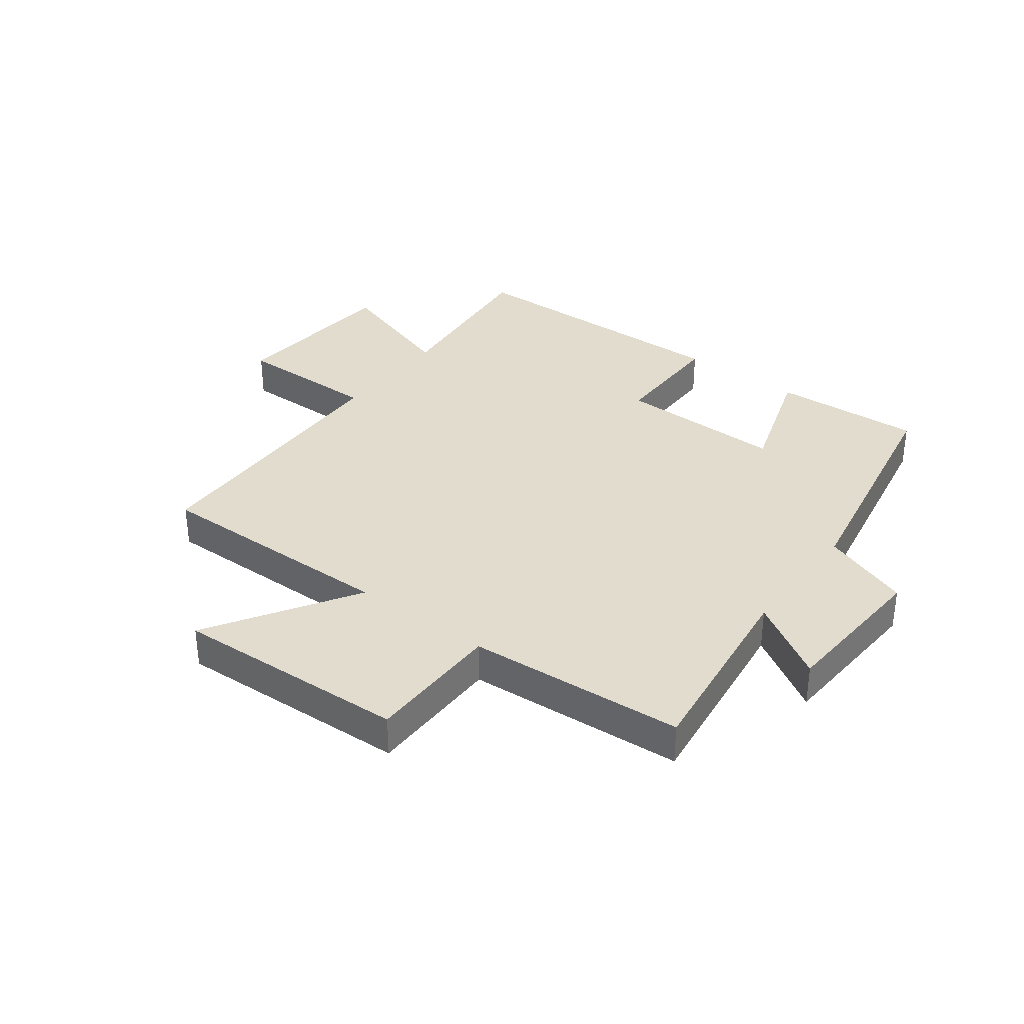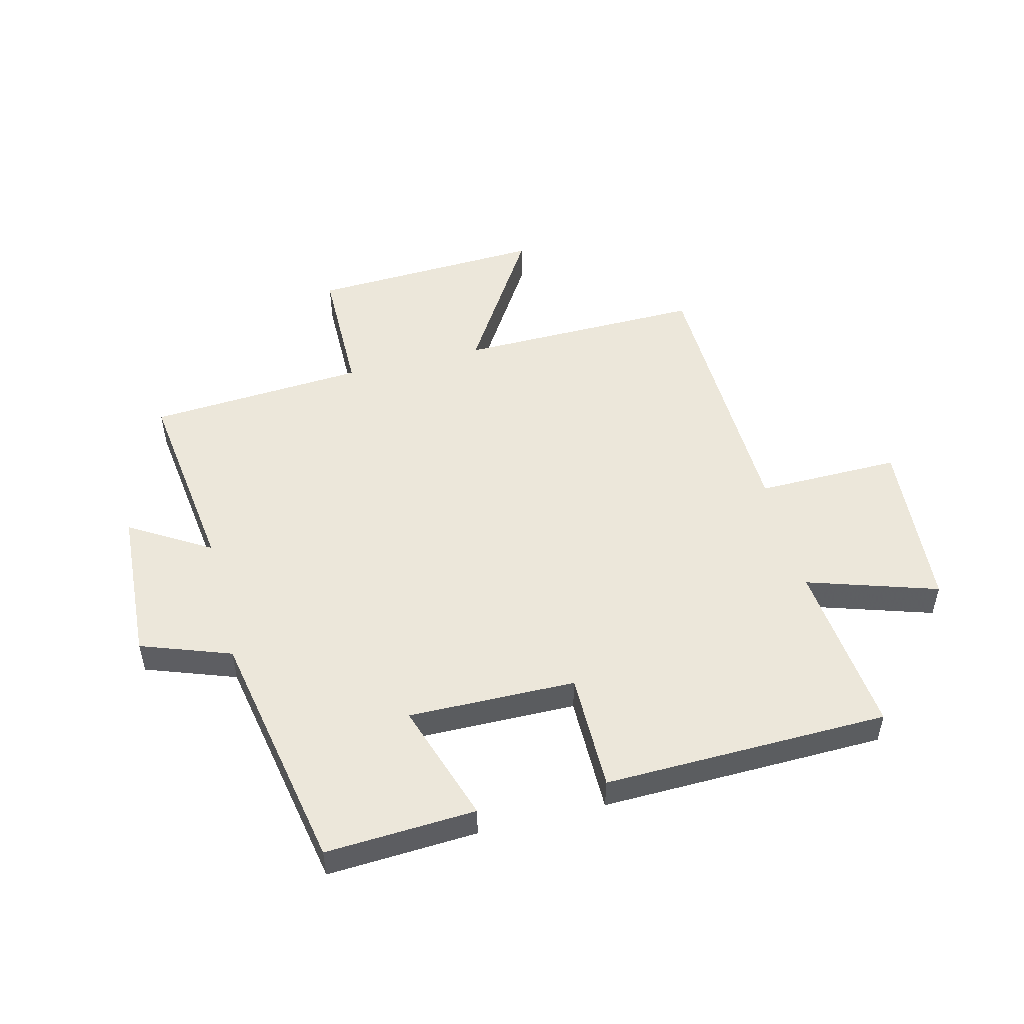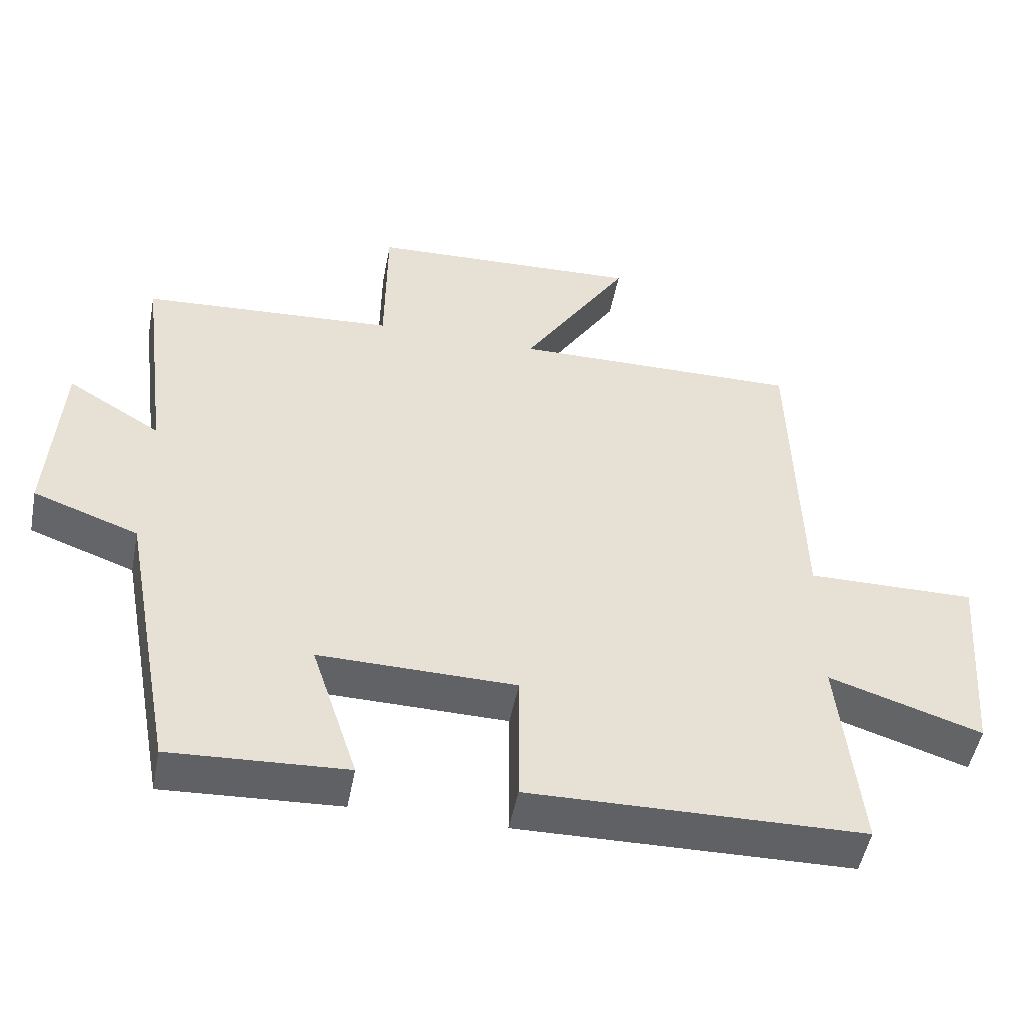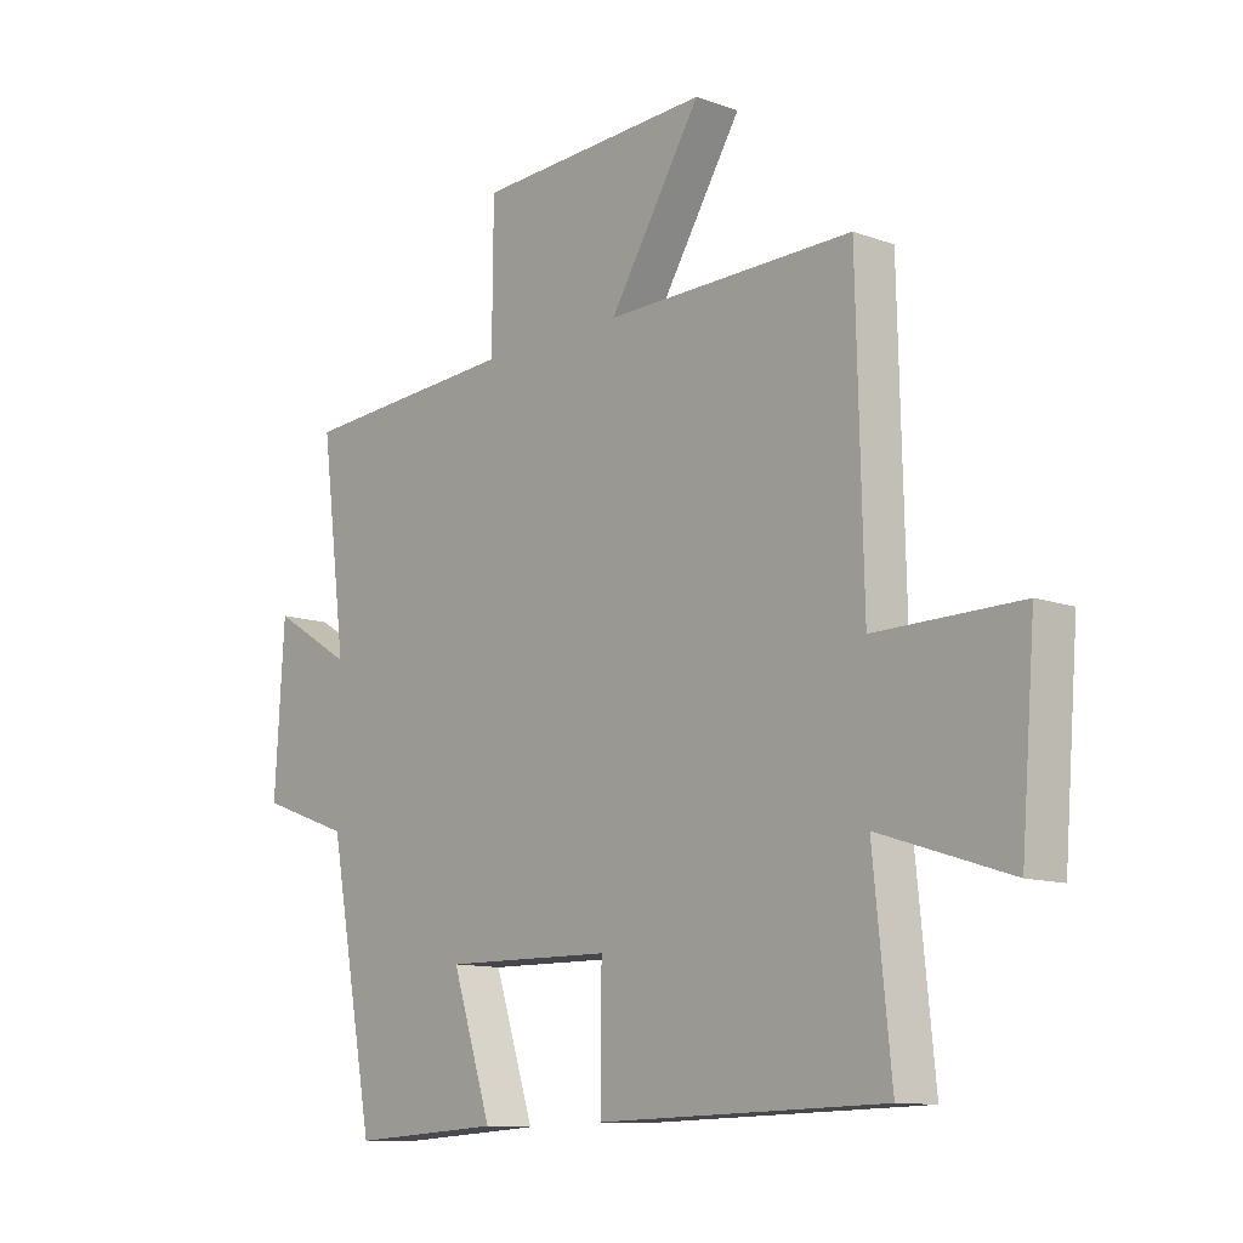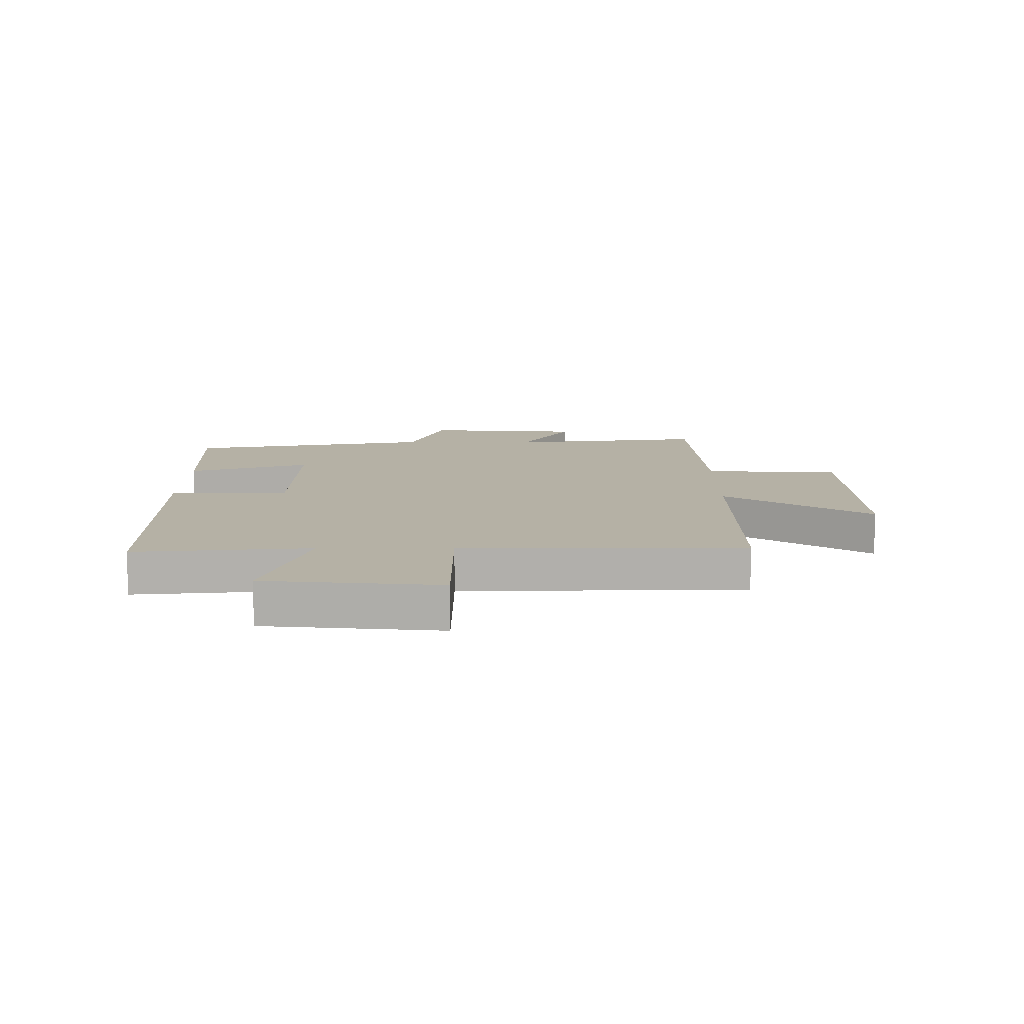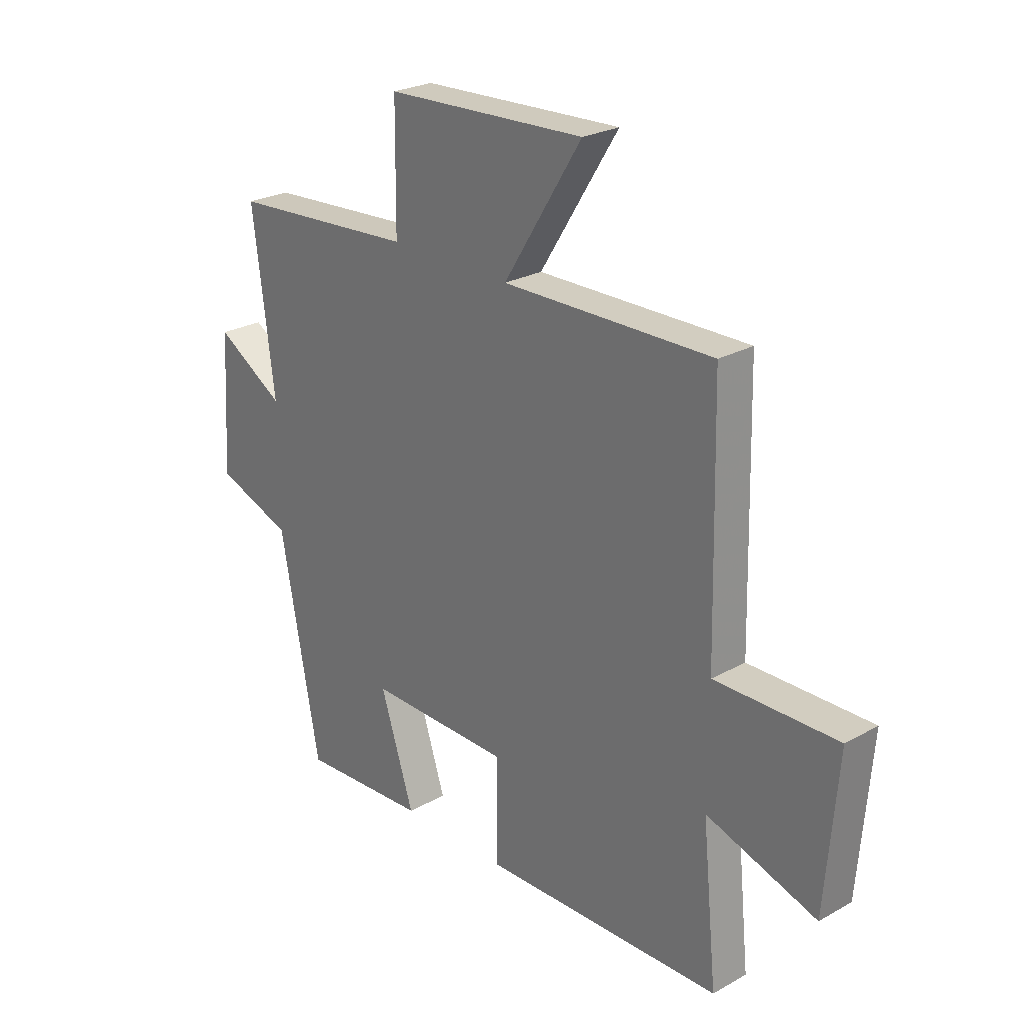
<metadata>
{"format":"obj","ext":"obj","renderer":"f3d","projection":"perspective","resolution":1024,"background":"white","views":[{"elev":34.6,"azim":37.0,"up":"+Y"},{"elev":50.5,"azim":165.8,"up":"+Y"},{"elev":-50.5,"azim":169.1,"up":"+Z"},{"elev":-11.4,"azim":-131.5,"up":"+Z"},{"elev":11.8,"azim":-89.4,"up":"+Y"},{"elev":25.2,"azim":-132.0,"up":"+Z"}]}
</metadata>
<code>
v -0.489 0.07 0.506
v -0.07 0.07 0.5
v -0.226 0.07 0.749
v 0.172 0.07 0.731
v 0.174 0.07 0.5
v 0.543 0.07 0.475
v 0.5 0.07 0.141
v 0.636 0.07 0.224
v 0.652 0.07 -0.042
v 0.5 0.07 -0.097
v 0.422 0.07 -0.514
v 0.168 0.07 -0.5
v 0.235 0.07 -0.294
v -0.049 0.07 -0.298
v -0.048 0.07 -0.5
v -0.53 0.07 -0.49
v -0.5 0.07 -0.192
v -0.72 0.07 -0.263
v -0.744 0.07 0.033
v -0.5 0.07 0.03
v -0.489 0 0.506
v -0.07 0 0.5
v -0.226 0 0.749
v 0.172 0 0.731
v 0.174 0 0.5
v 0.543 0 0.475
v 0.5 0 0.141
v 0.636 0 0.224
v 0.652 0 -0.042
v 0.5 0 -0.097
v 0.422 0 -0.514
v 0.168 0 -0.5
v 0.235 0 -0.294
v -0.049 0 -0.298
v -0.048 0 -0.5
v -0.53 0 -0.49
v -0.5 0 -0.192
v -0.72 0 -0.263
v -0.744 0 0.033
v -0.5 0 0.03
f 17 18 19 20
f 17 20 1 2
f 14 15 16 17
f 13 14 17 2
f 10 11 12 13
f 10 13 2
f 7 8 9 10
f 7 10 2 3
f 5 6 7
f 5 7 3
f 3 4 5
f 40 39 38 37
f 22 21 40 37
f 37 36 35 34
f 22 37 34 33
f 33 32 31 30
f 22 33 30
f 30 29 28 27
f 23 22 30 27
f 27 26 25
f 23 27 25
f 25 24 23
f 1 21 22 2
f 2 22 23 3
f 3 23 24 4
f 4 24 25 5
f 5 25 26 6
f 6 26 27 7
f 7 27 28 8
f 8 28 29 9
f 9 29 30 10
f 10 30 31 11
f 11 31 32 12
f 12 32 33 13
f 13 33 34 14
f 14 34 35 15
f 15 35 36 16
f 16 36 37 17
f 17 37 38 18
f 18 38 39 19
f 19 39 40 20
f 20 40 21 1

</code>
